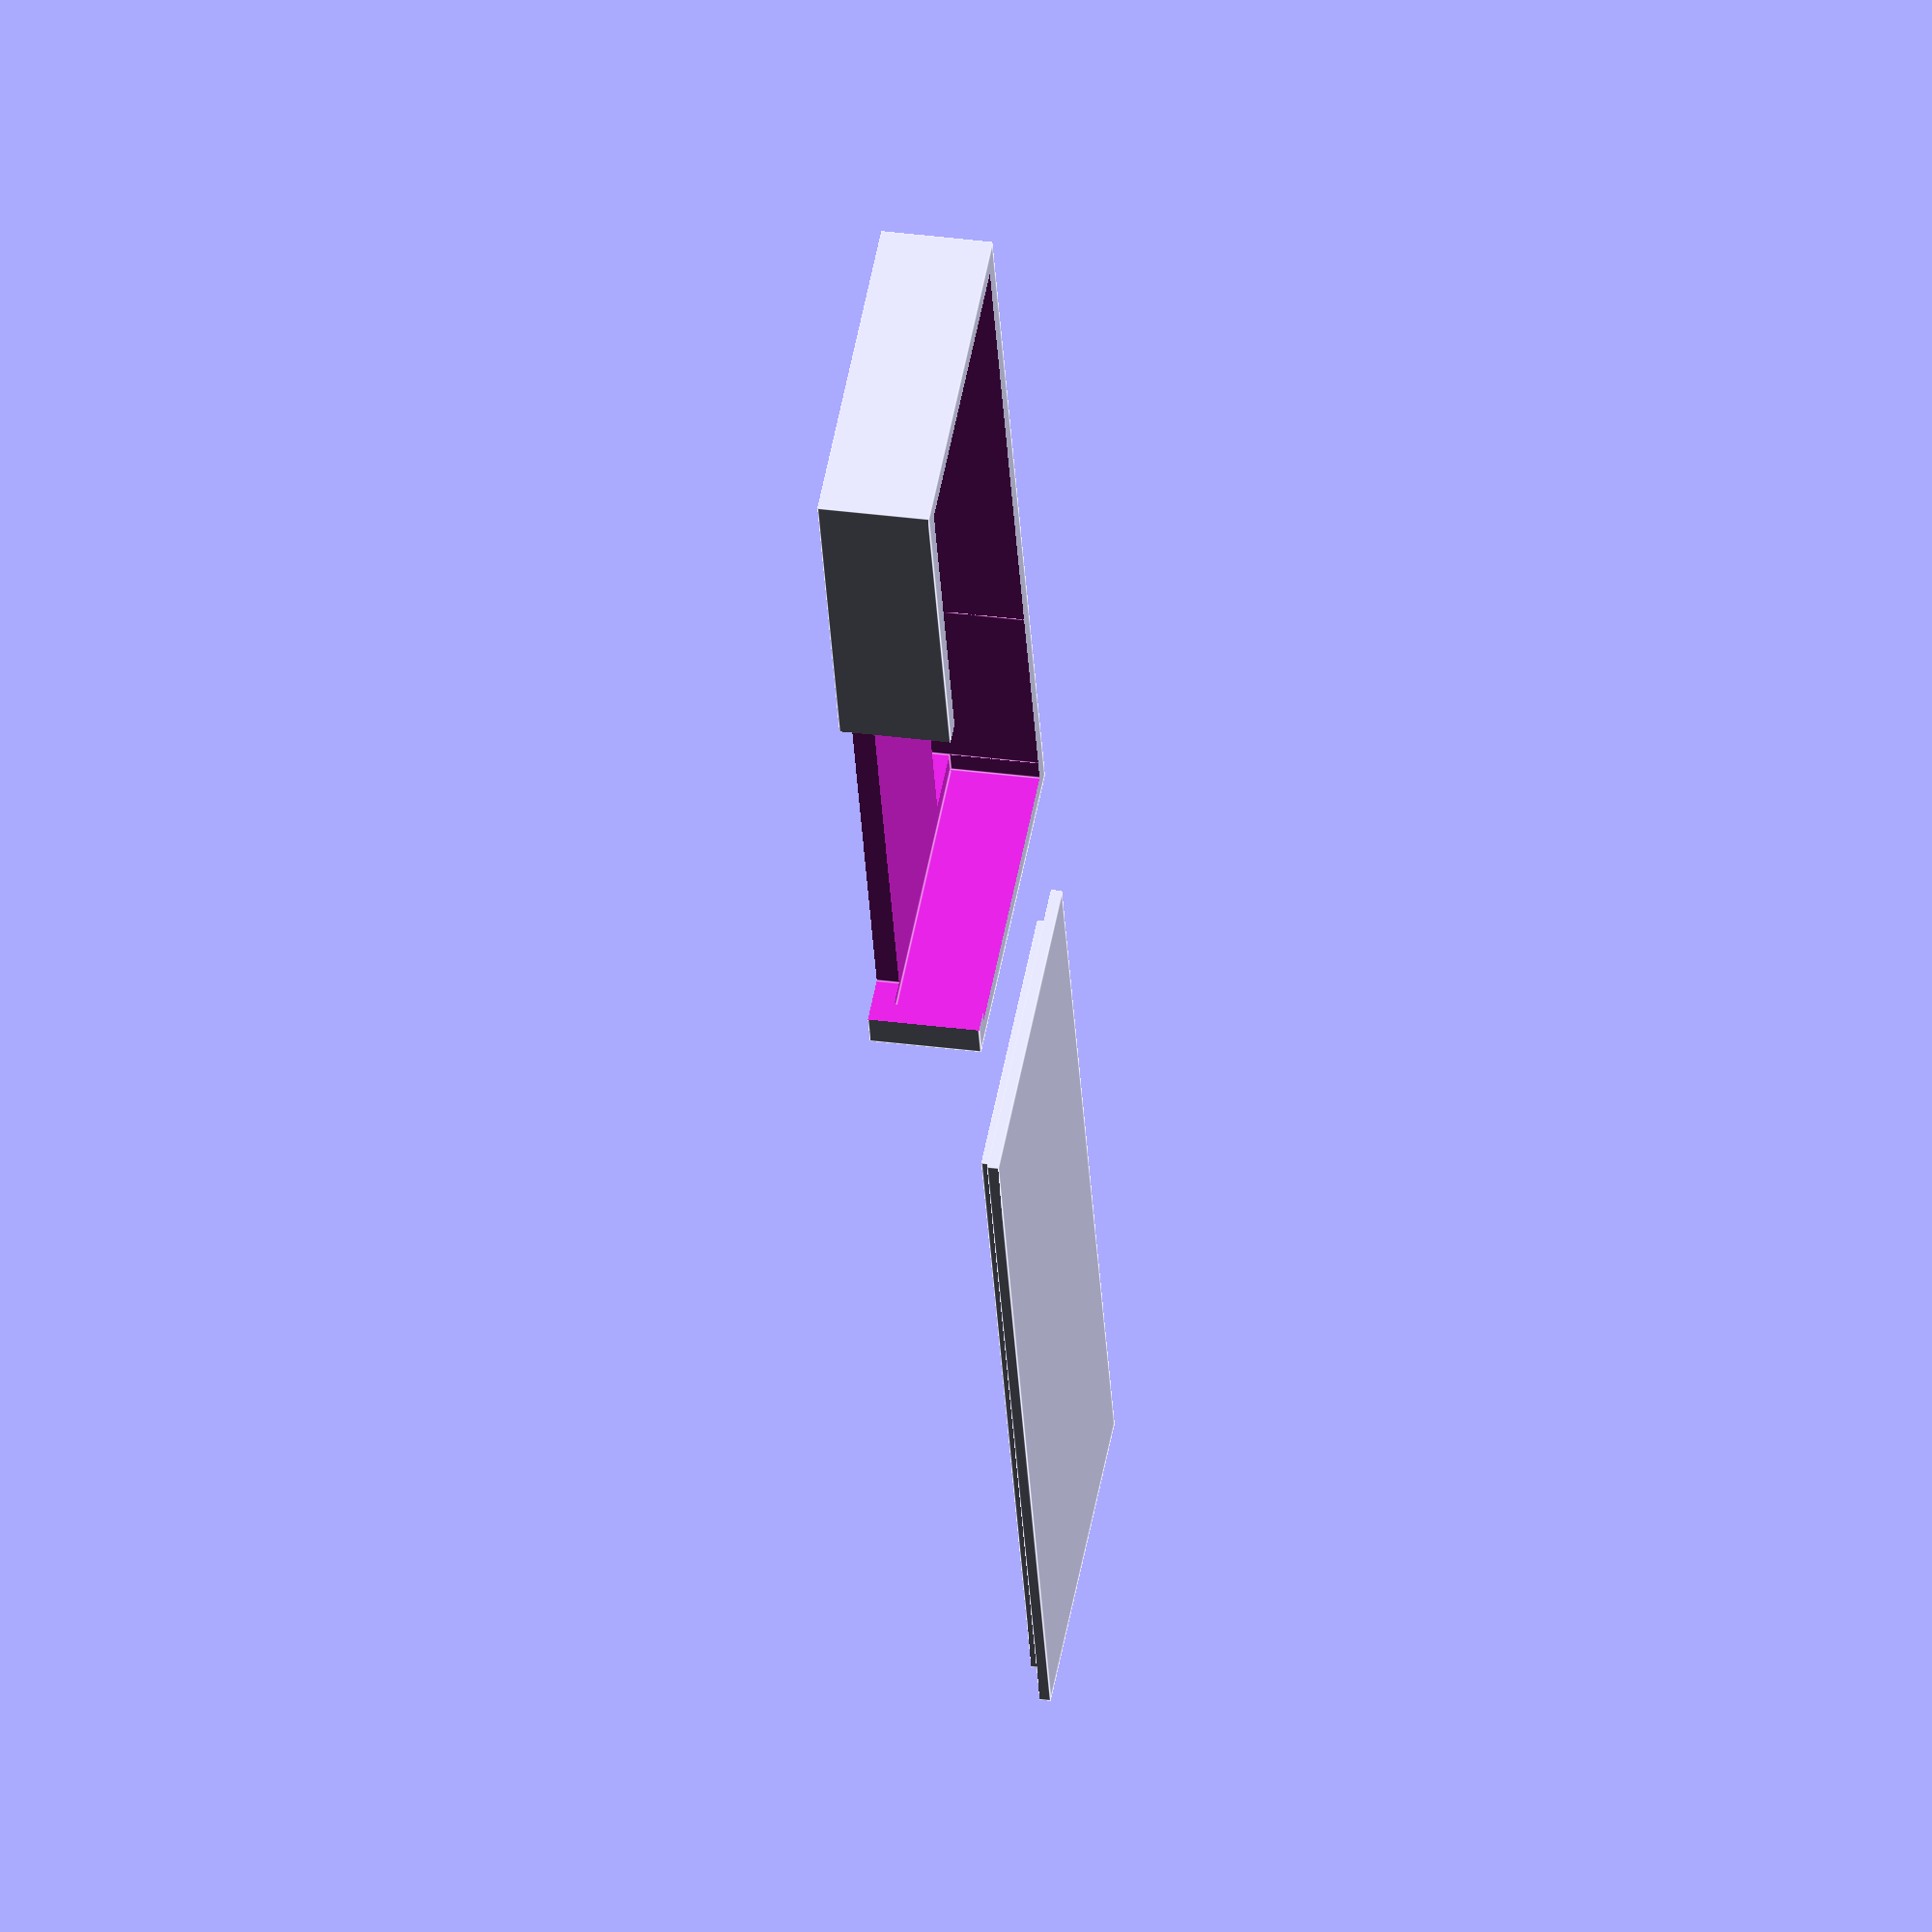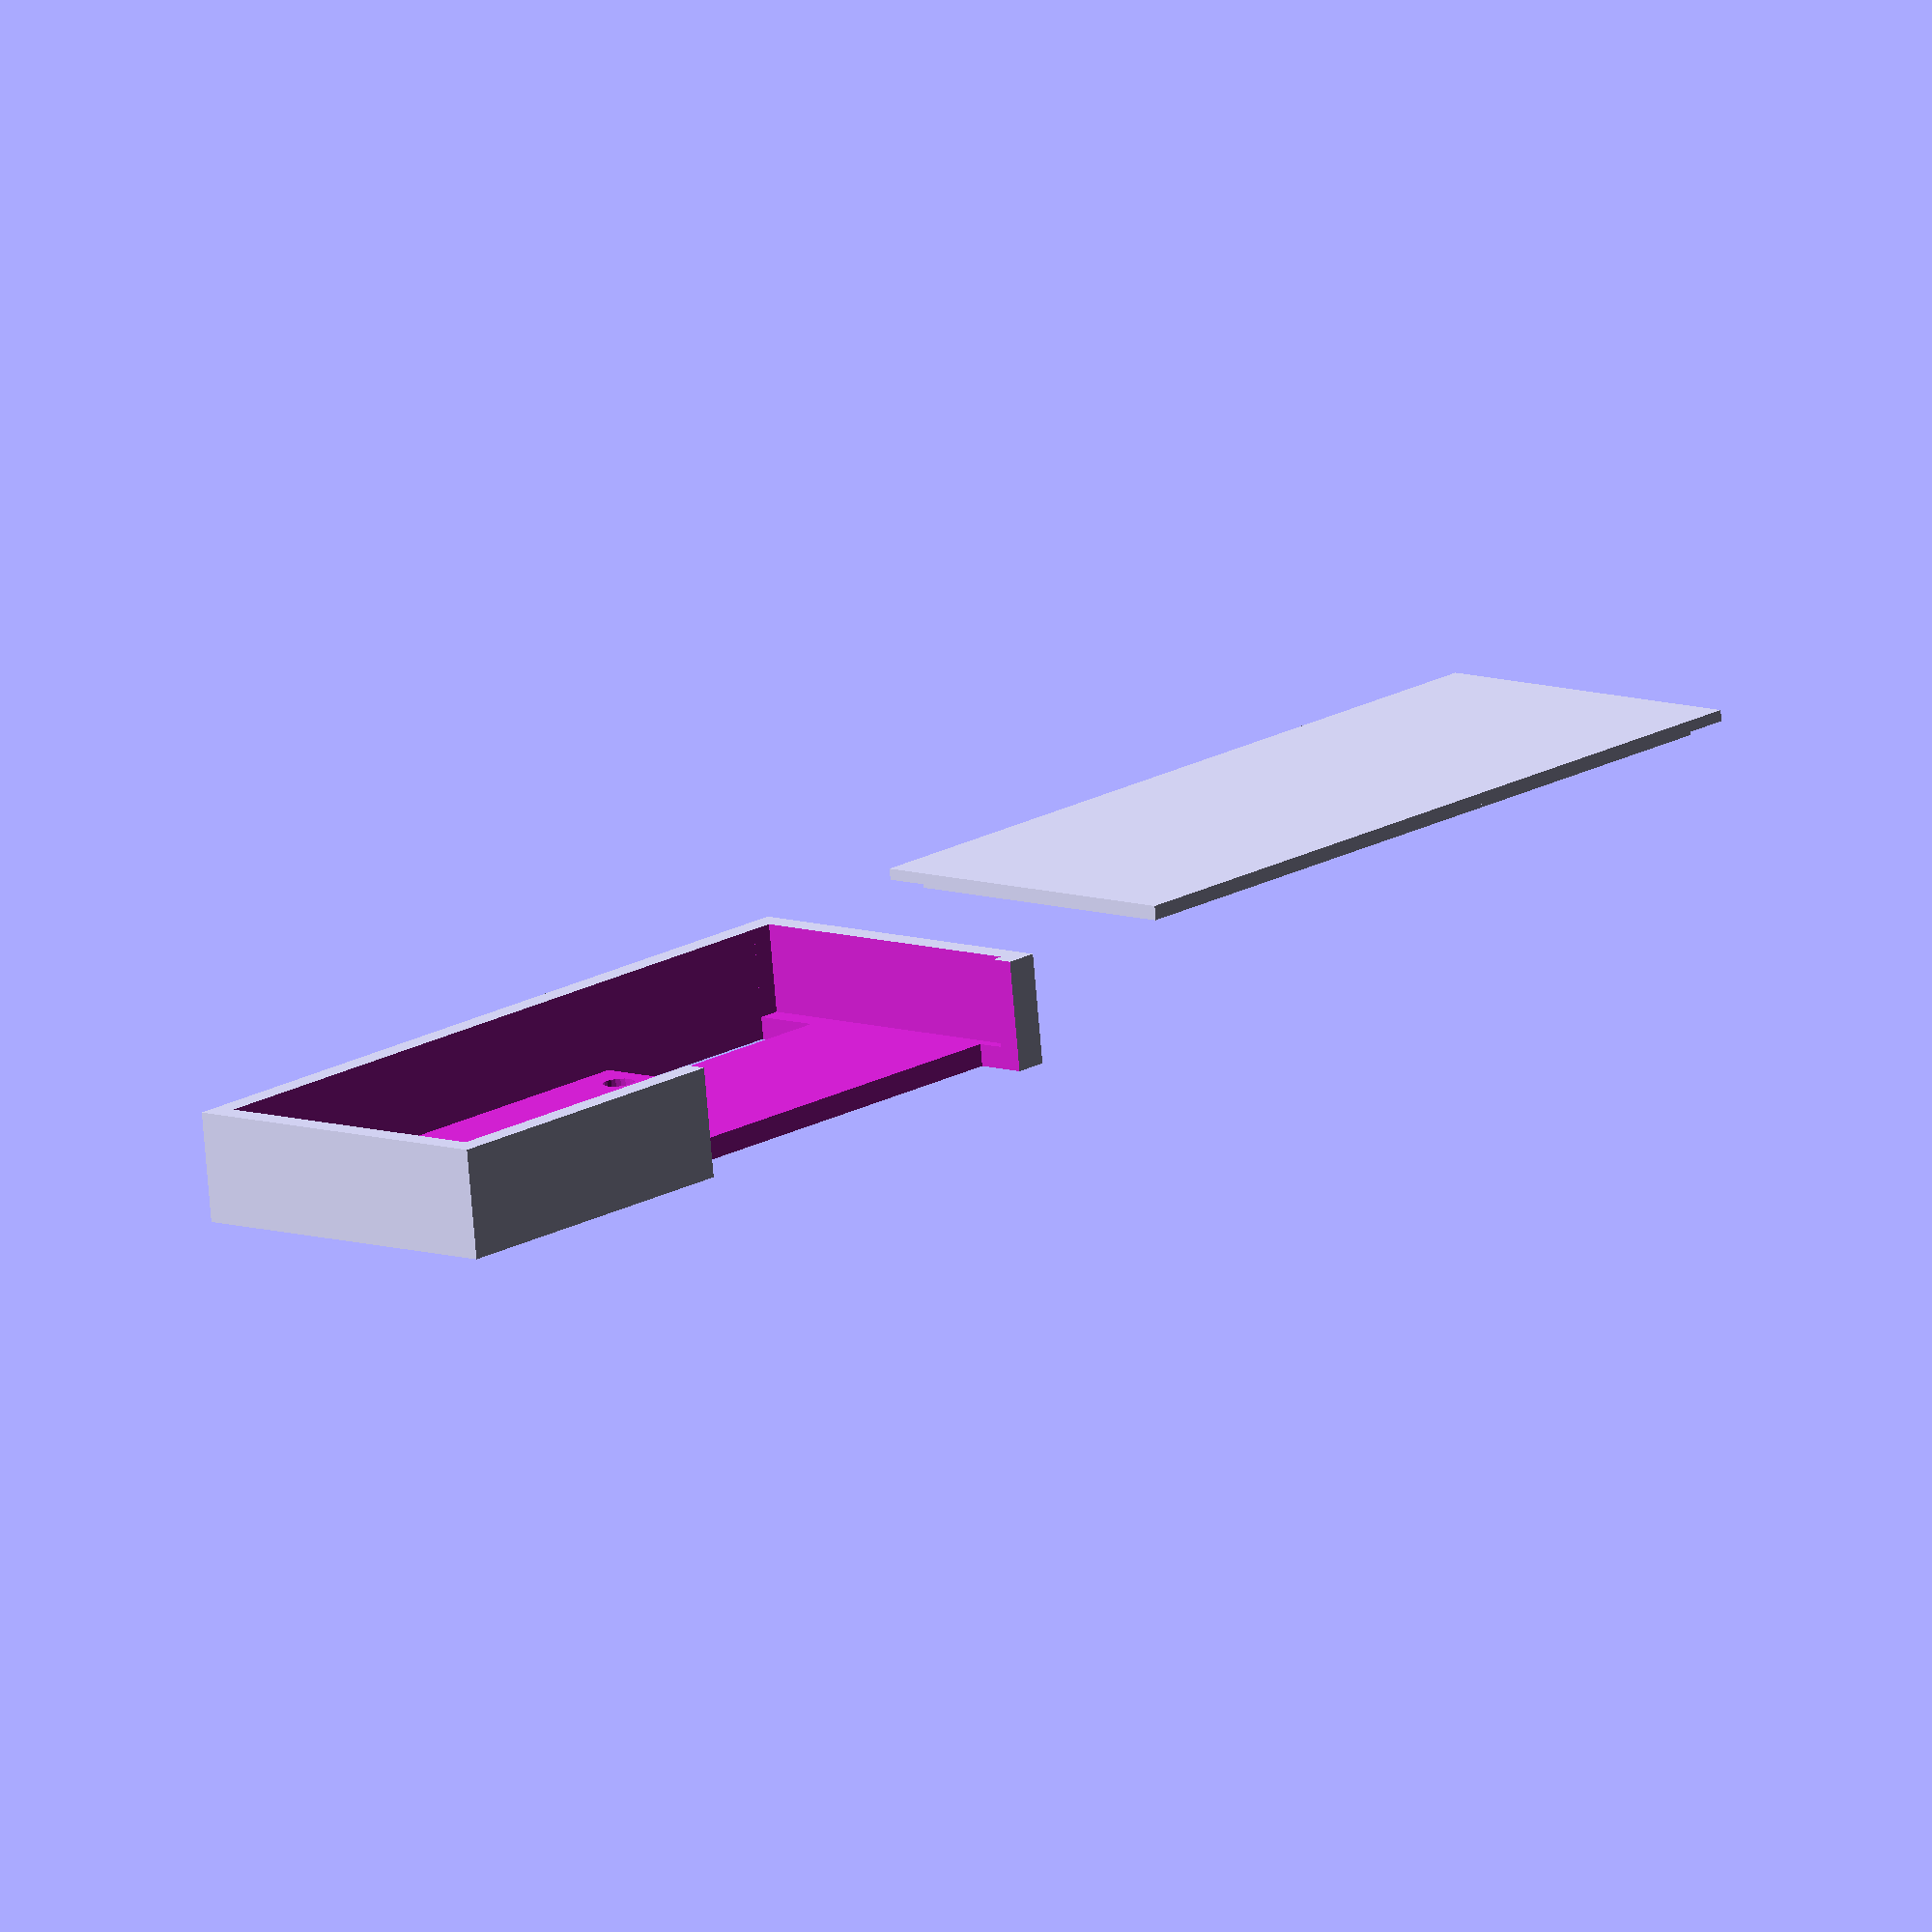
<openscad>




difference(){
cube([74,32,10],true);



{
translate([0,0,-2])
cube([70,28,10],true);
translate([-22,0,-2])
cube([26,14,20],true);    //display
translate([14,14,-2])  
cube([40,5,20],true);   //I/O
translate([23,-11,-2]) 
cube([20,6,20],true);   //Dipswitch

translate([10,-10,0])
cylinder(30,1.4,1.4,$fn=20);


}




}





translate([90,0,-5])
{
cube([74,32,1],true);
translate([0,0,1])

difference() 
    {
cube([70,28,1],true);
translate([0,0,3])
cube([66,24,8],true);
}

}



</openscad>
<views>
elev=148.9 azim=289.6 roll=79.2 proj=o view=edges
elev=76.0 azim=227.3 roll=184.9 proj=o view=wireframe
</views>
